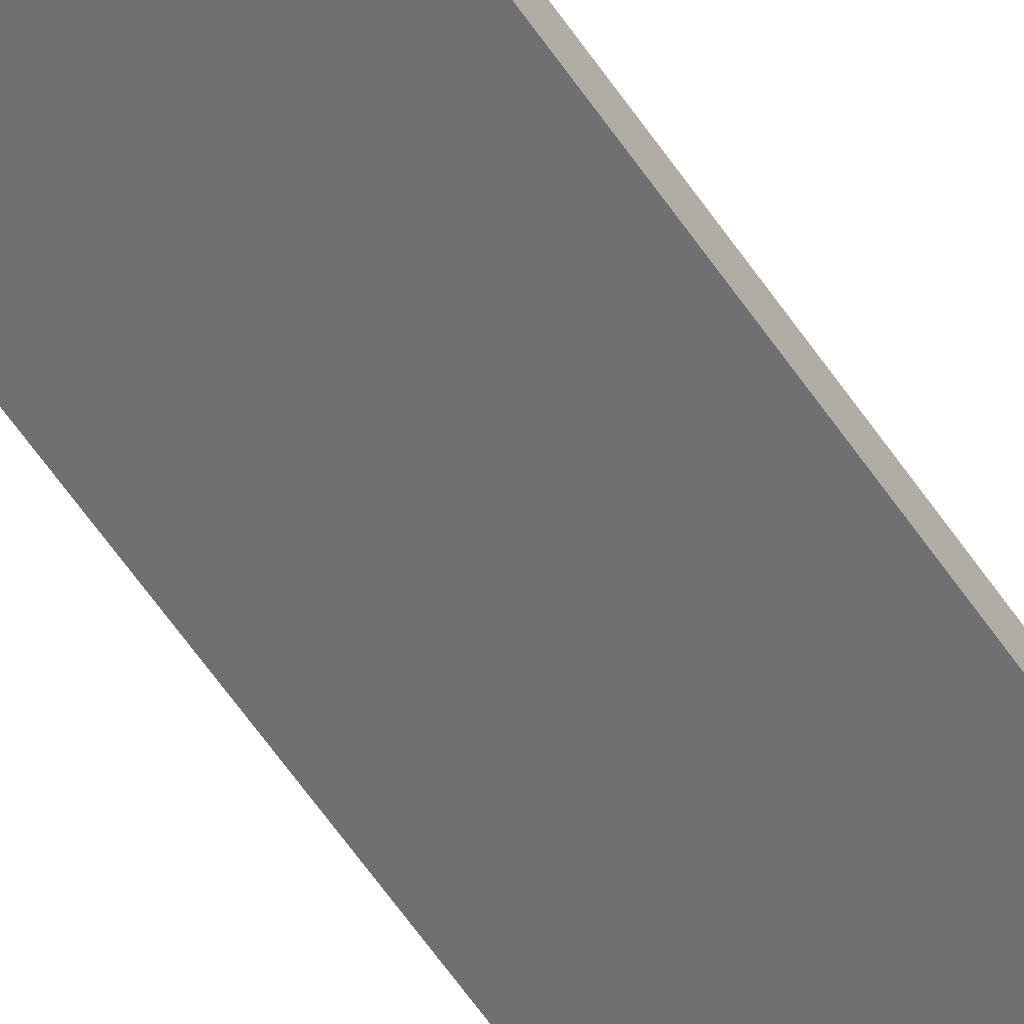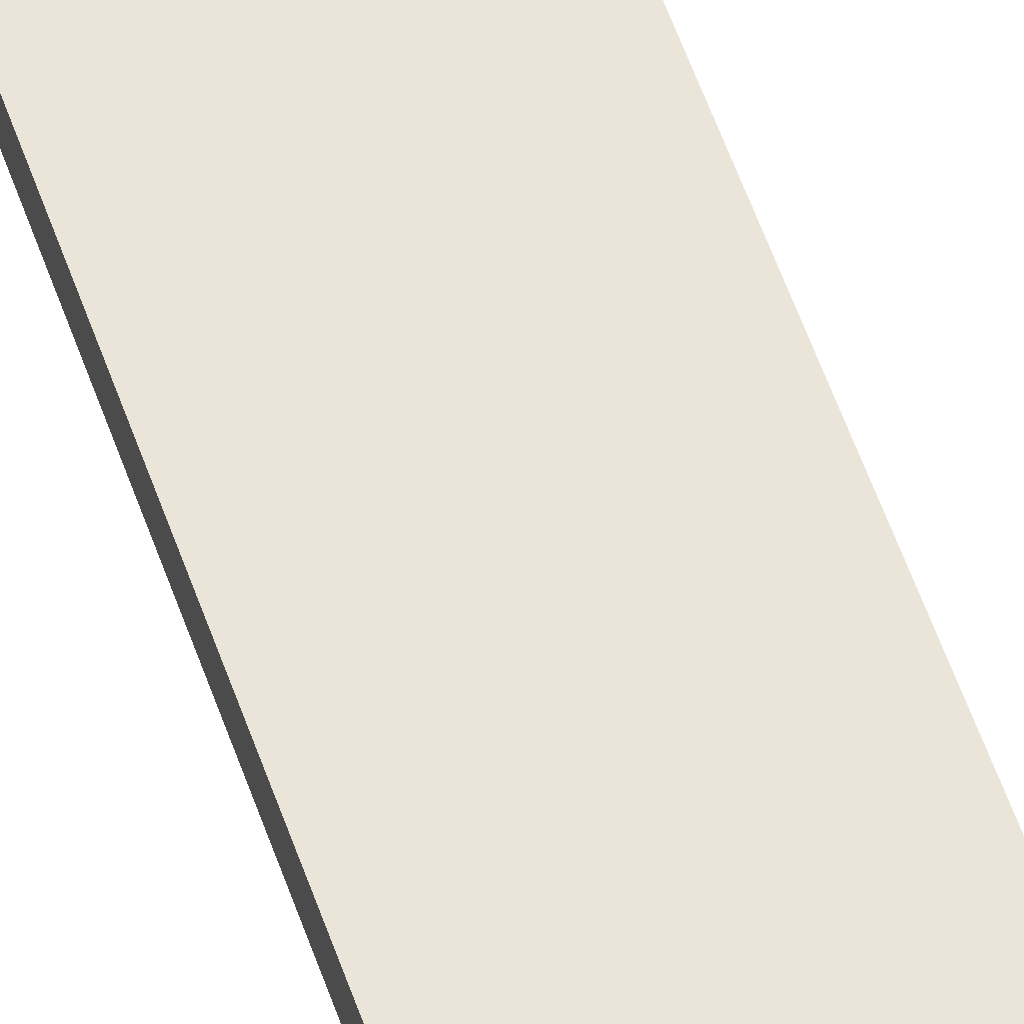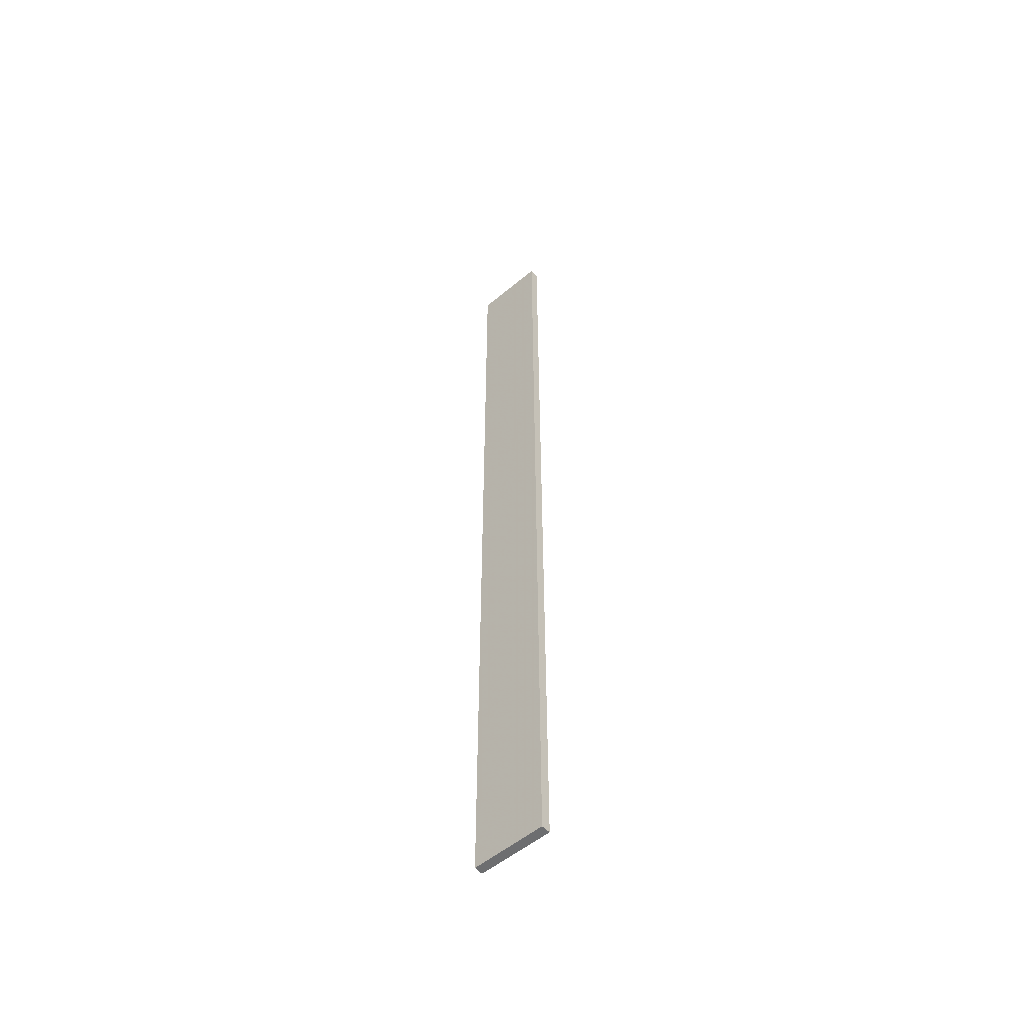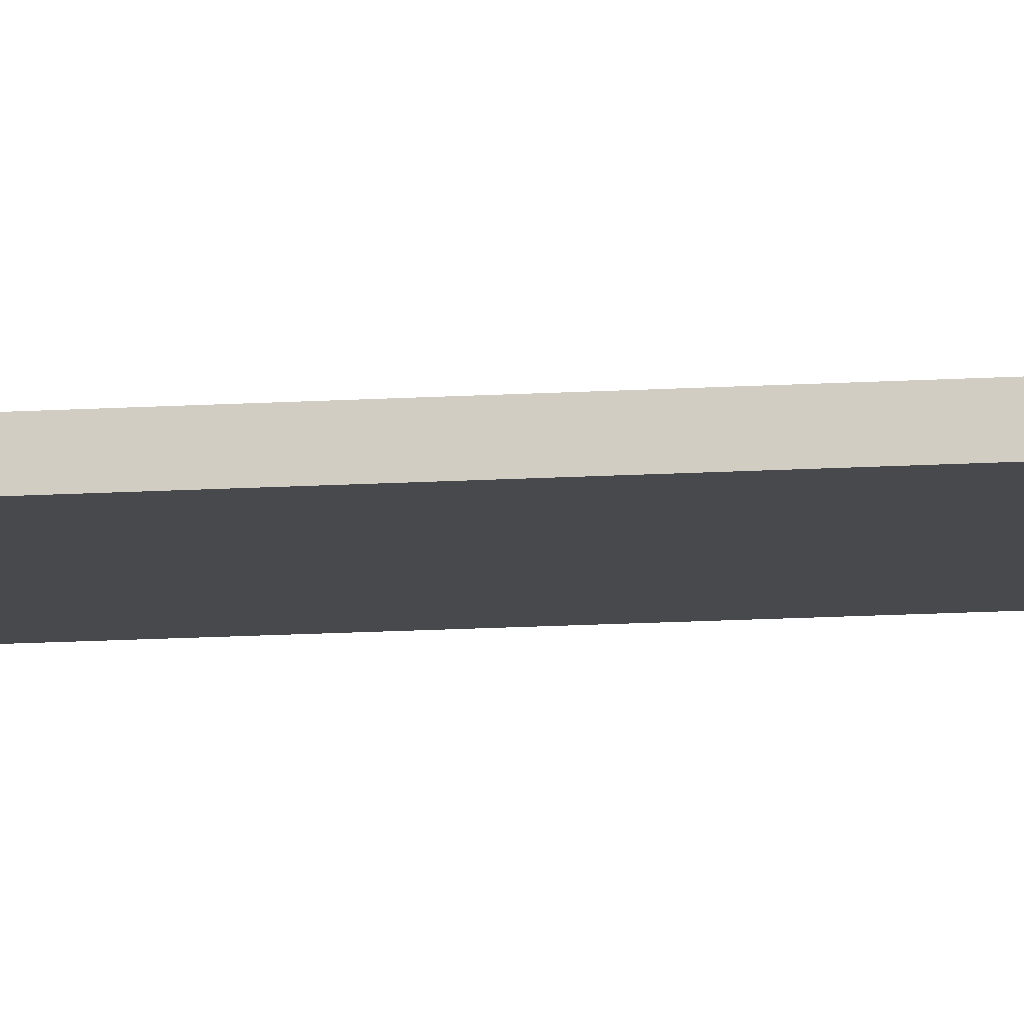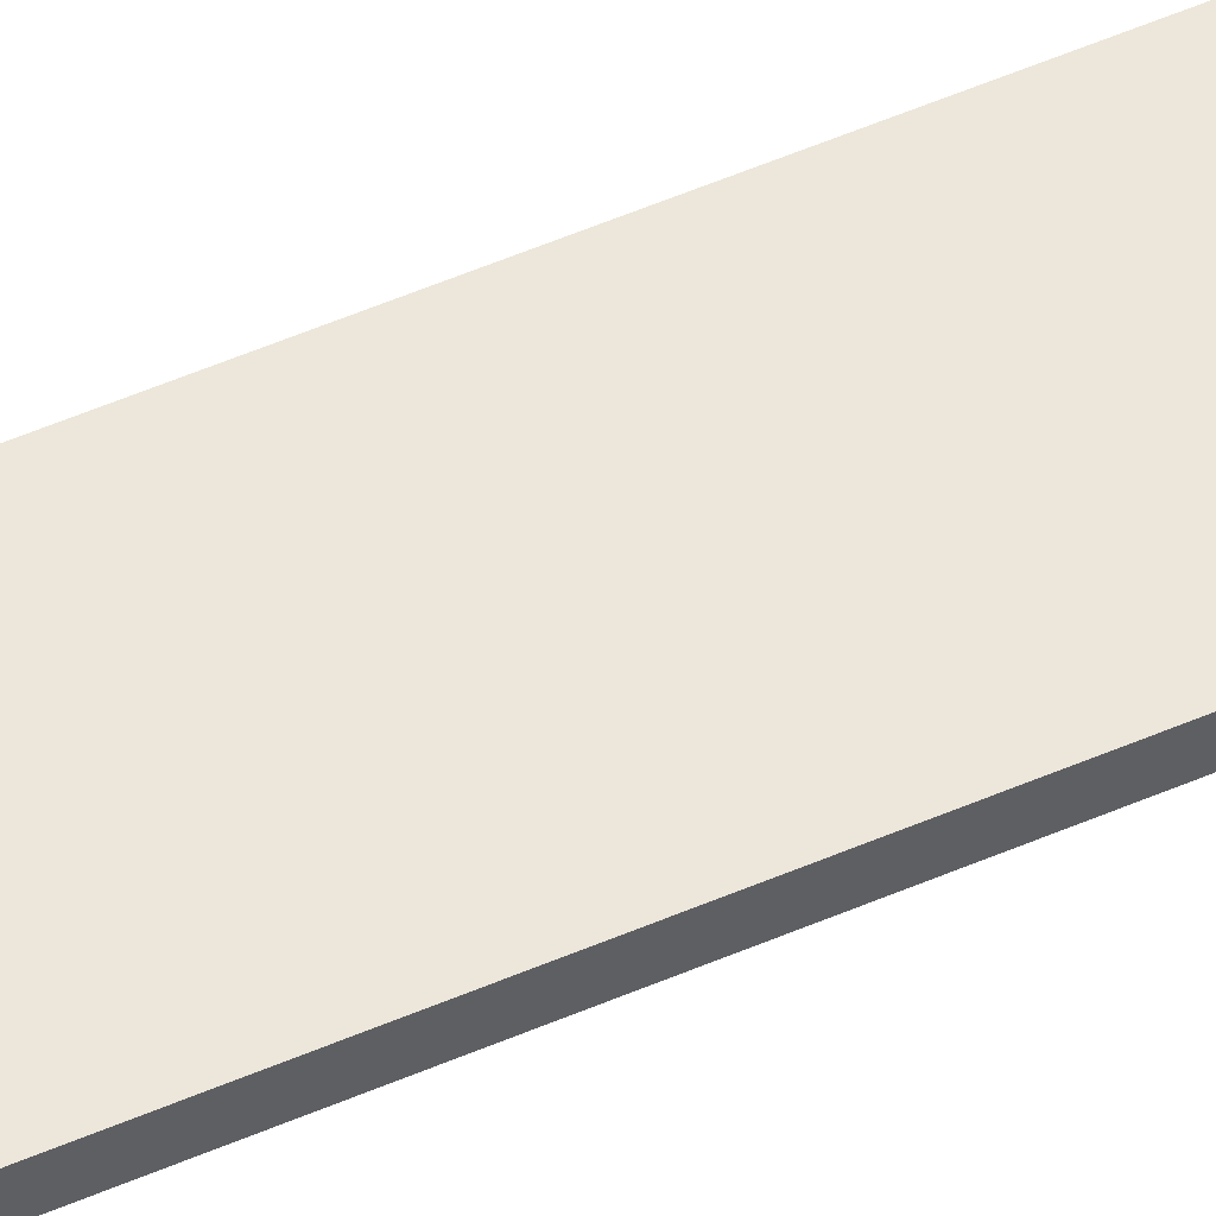
<metadata>
{"format":"obj","ext":"obj","renderer":"f3d","projection":"perspective","resolution":1024,"background":"white","views":[{"elev":-54.8,"azim":-147.6,"up":"+Y"},{"elev":45.4,"azim":-16.3,"up":"+Y"},{"elev":-54.2,"azim":-138.6,"up":"+Z"},{"elev":-12.4,"azim":-81.1,"up":"+Y"},{"elev":52.8,"azim":-115.0,"up":"+Y"}]}
</metadata>
<code>
o 1720
v 2244 1878 12.72
v 2244 1878 12.72
v 2244 1878 12.72
v 2244 1878 13.75
v 2244 1878 13.75
v 2244 1878 13.75
v 2244 1878 12.72
v 2244 1878 12.72
v 2244 1878 12.72
v 2244 1878 13.75
v 2244 1878 12.72
v 2244 1878 13.75
v 2244 1878 13.75
v 2244 1878 13.75
v 2244 1878 13.75
v 2244 1878 13.75
v 2244 1878 12.72
v 2244 1878 13.75
v 2244 1878 12.72
v 2244 1878 13.75
v 2244 1878 13.75
v 2244 1878 12.72
v 2244 1878 13.75
v 2244 1878 13.75
v 2244 1878 12.72
v 2244 1878 12.72
v 2244 1878 13.75
v 2244 1878 12.72
v 2244 1878 12.72
f 1 2 3
f 1 4 5
f 6 2 7
f 8 9 7
f 10 7 11
f 12 13 14
f 14 15 16
f 17 15 18
f 19 20 21
f 22 23 20
f 24 25 26
f 27 28 29

</code>
